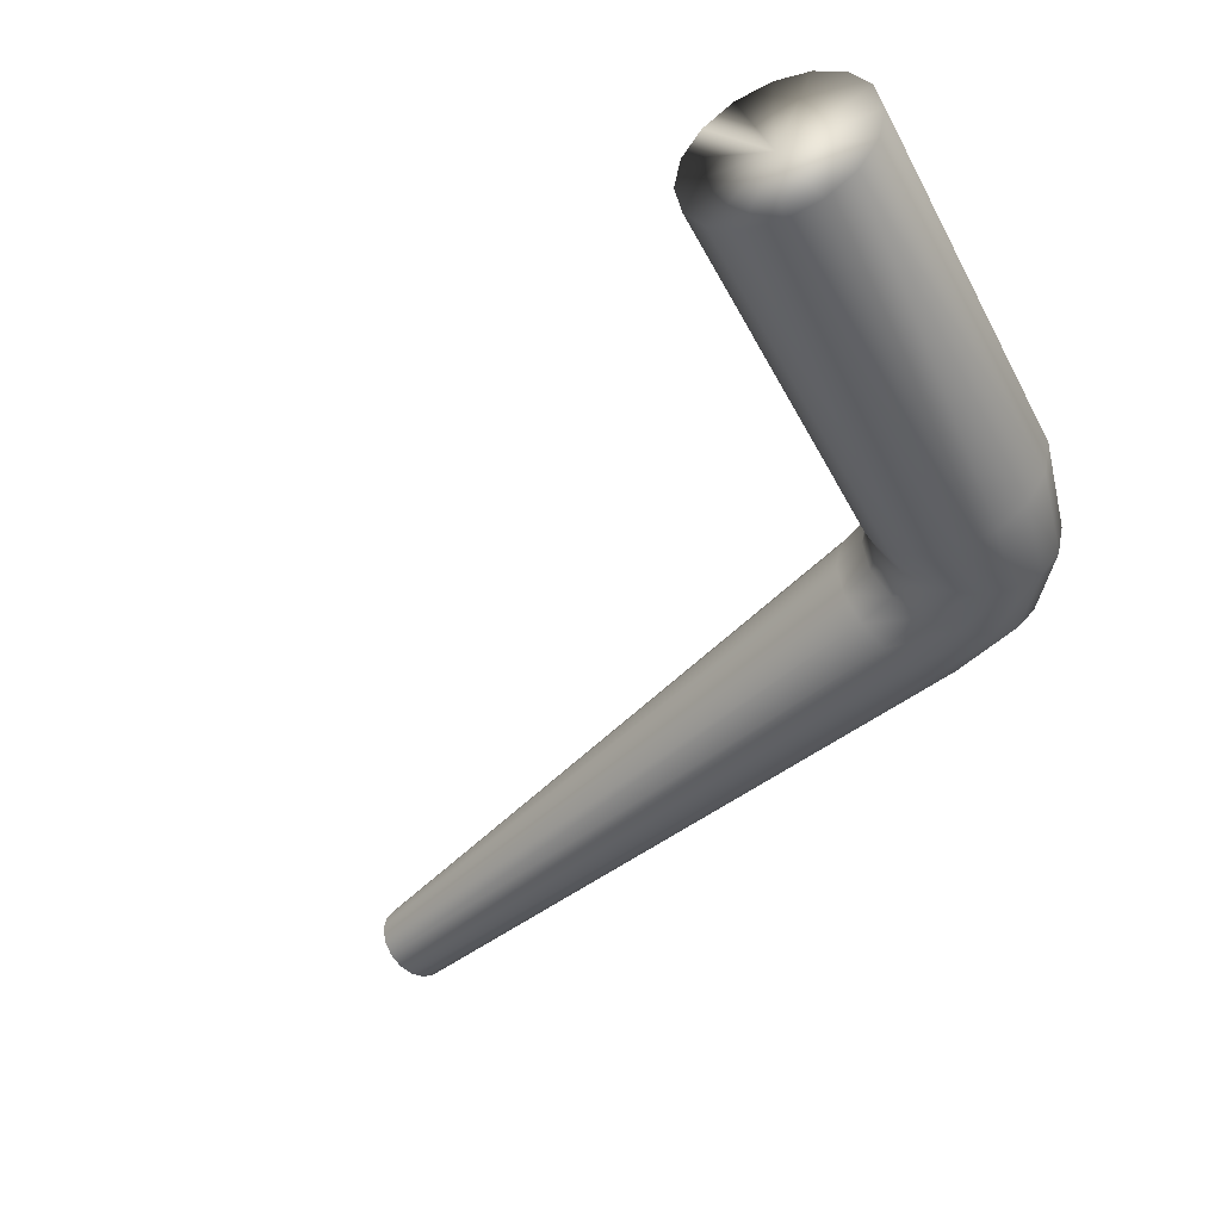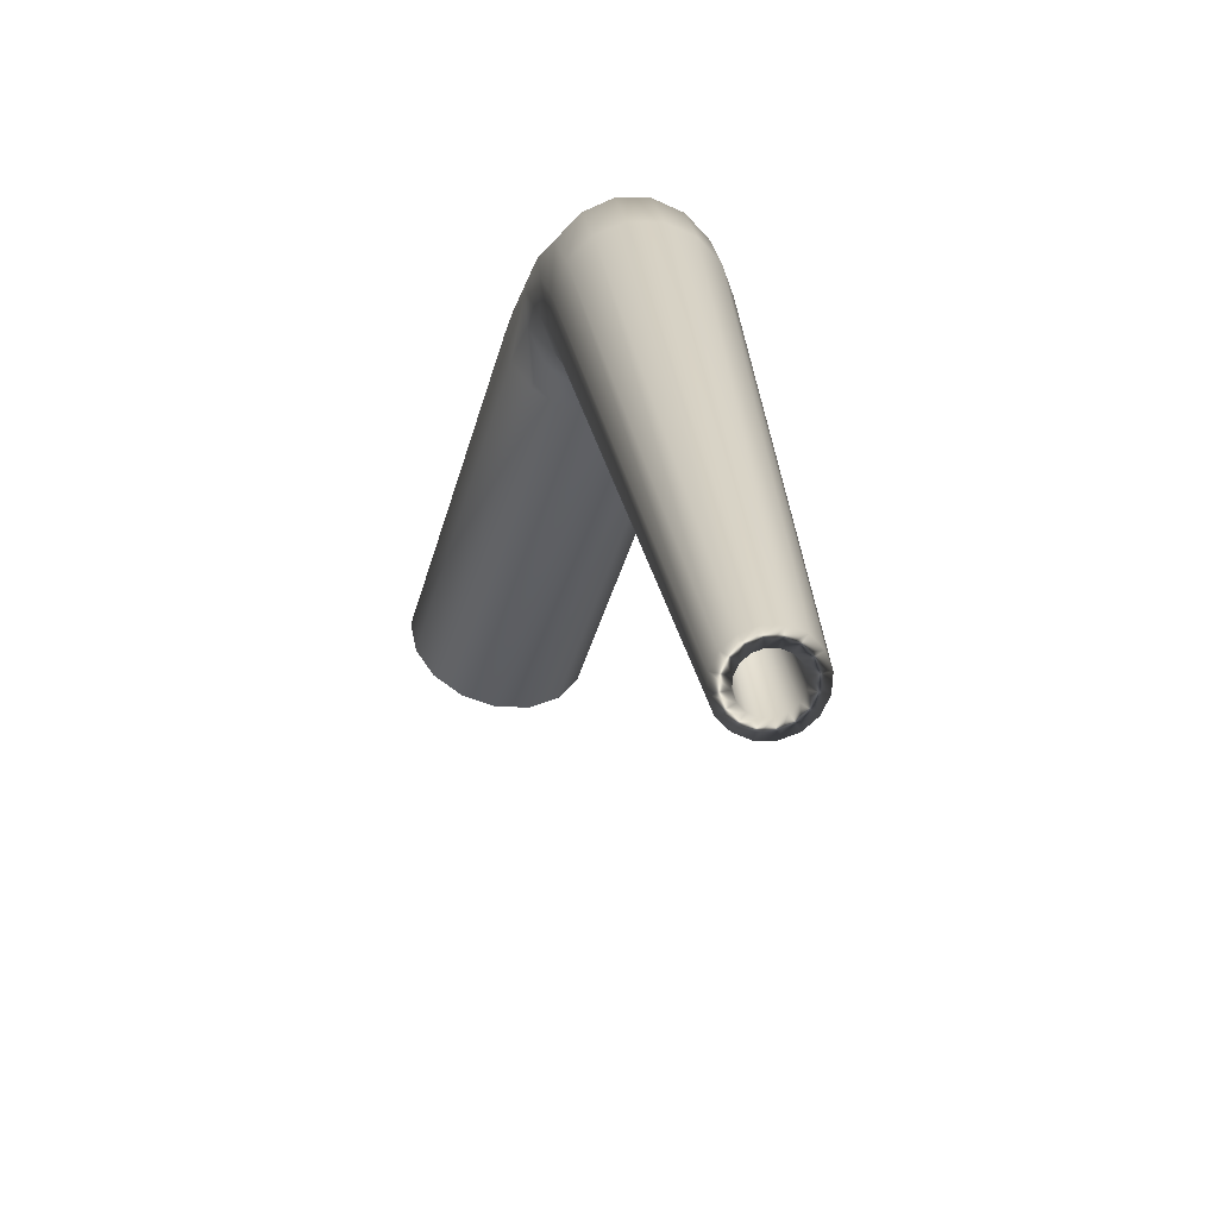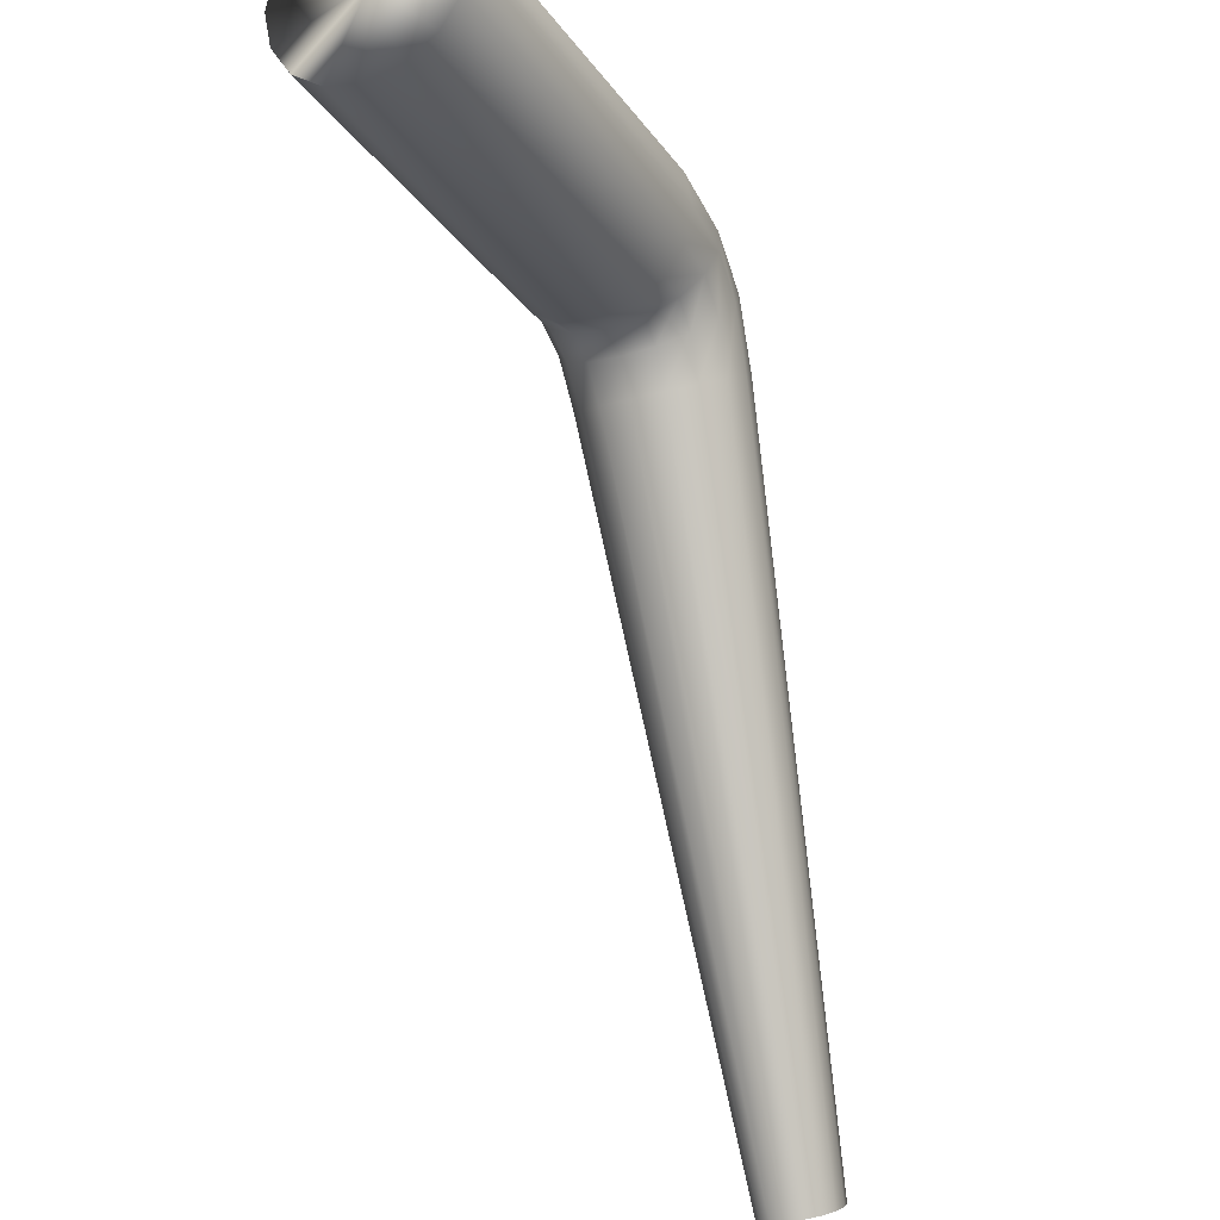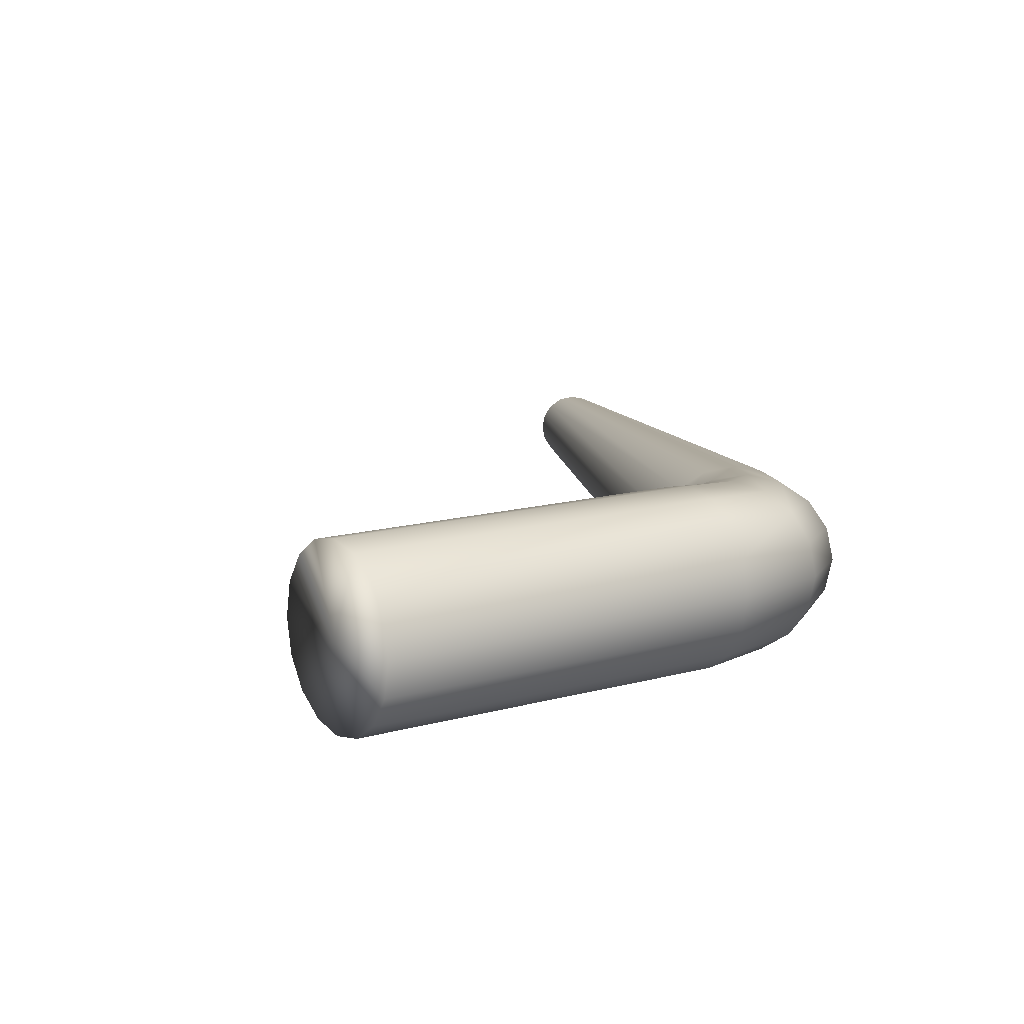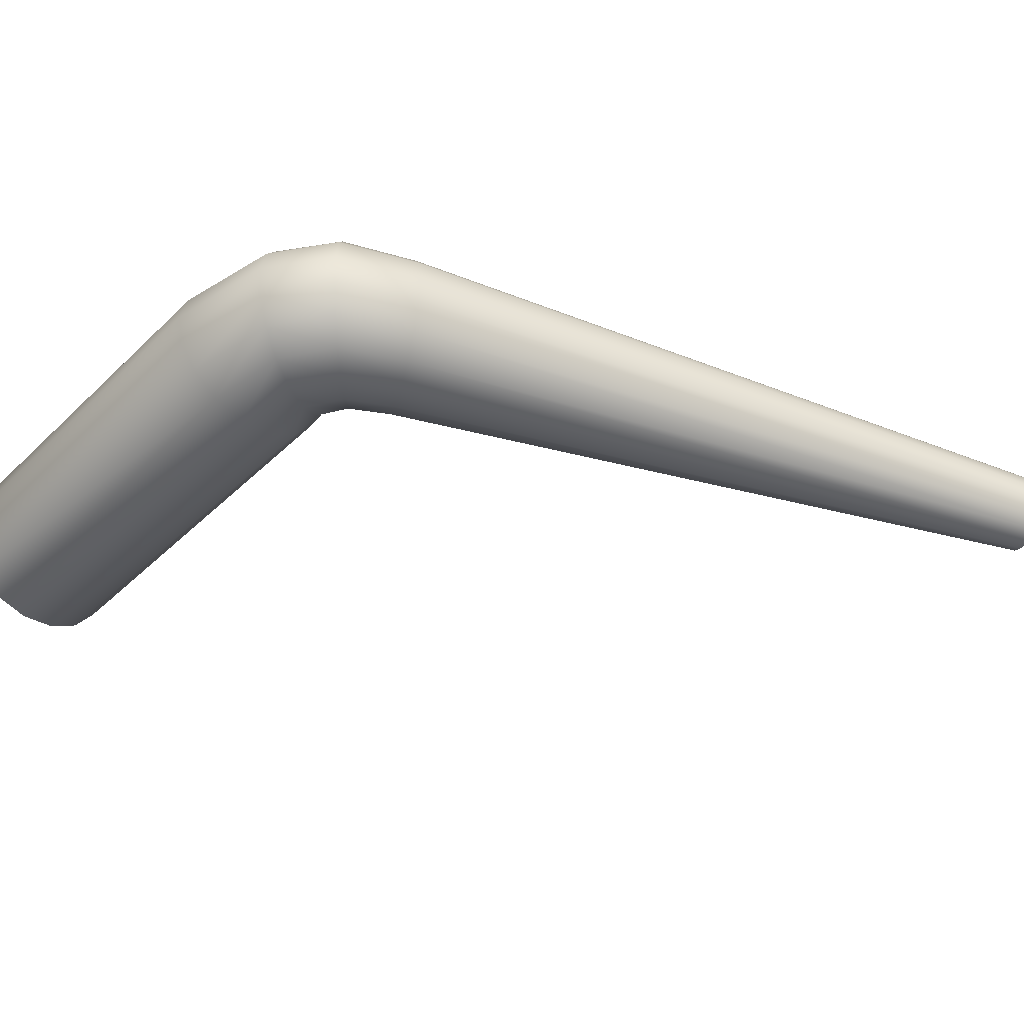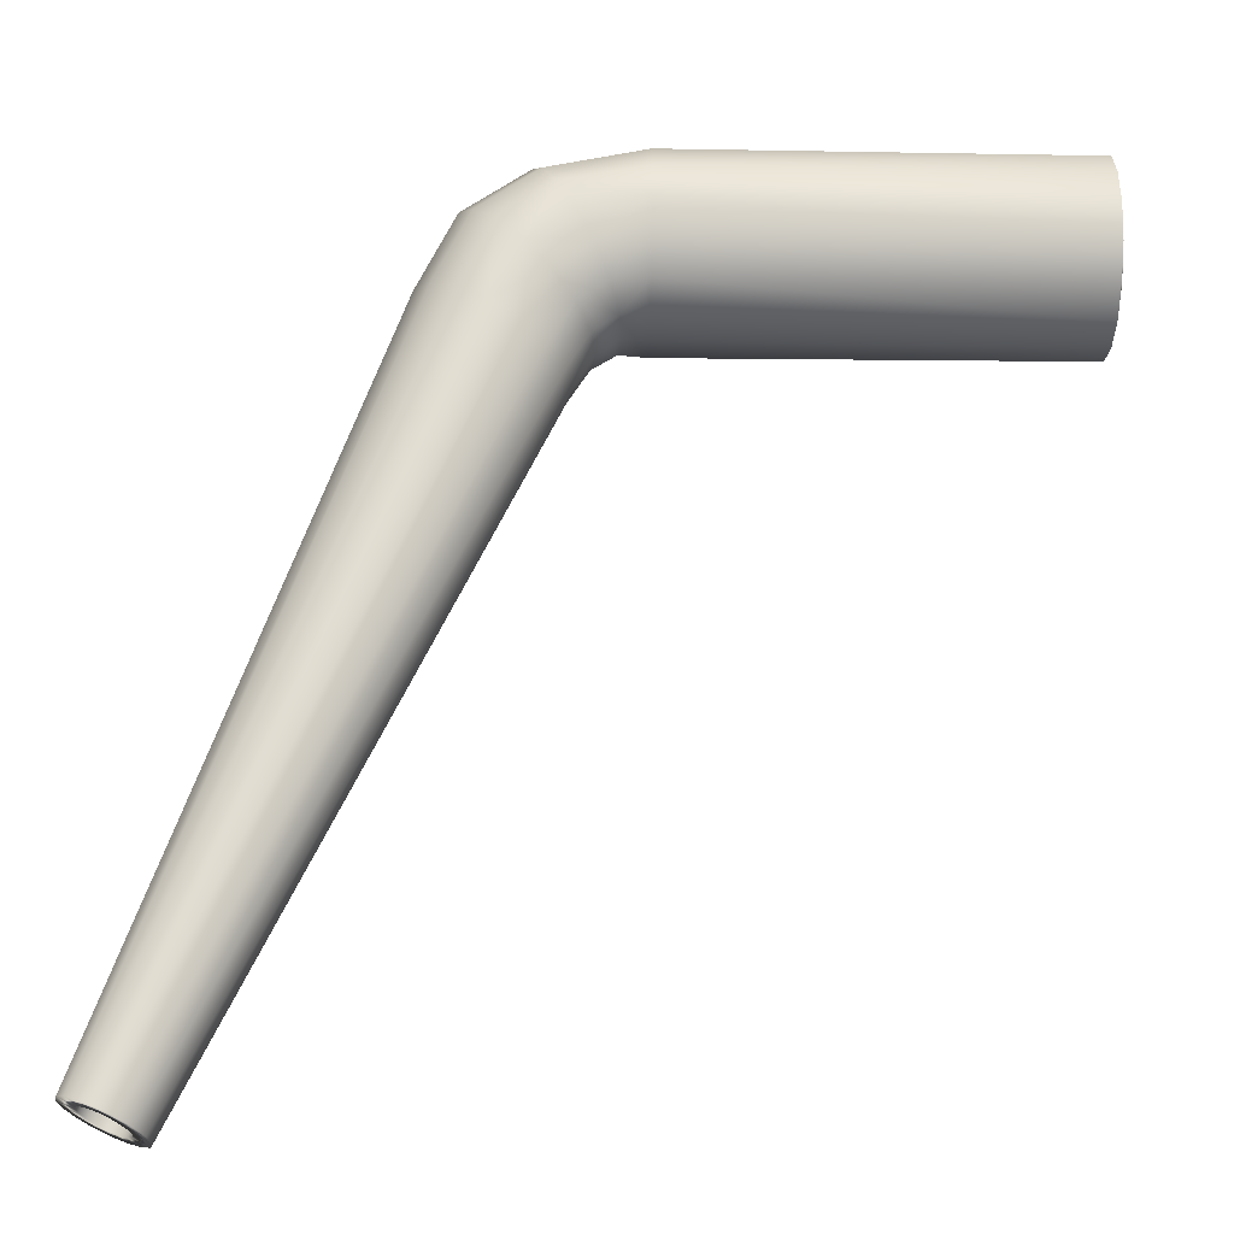
<metadata>
{"format":"obj","ext":"obj","renderer":"f3d","projection":"perspective","resolution":1024,"background":"white","views":[{"elev":-43.1,"azim":115.6,"up":"+Z"},{"elev":-43.9,"azim":-105.3,"up":"+Y"},{"elev":-23.6,"azim":115.7,"up":"+Y"},{"elev":12.1,"azim":145.9,"up":"+Z"},{"elev":-46.2,"azim":-132.8,"up":"+Z"},{"elev":-25.2,"azim":-1.2,"up":"+Y"}]}
</metadata>
<code>
v 0.1229 0.218 0.09051
v 0.1166 0.2244 0.09217
v 0.109 0.2096 0.0913
v 0.1283 0.2125 0.08571
v 0.1162 0.2056 0.08966
v 0.1319 0.2089 0.07843
v 0.1223 0.2022 0.08501
v 0.1329 0.2078 0.06975
v 0.1264 0.1999 0.07801
v 0.1319 0.2089 0.0611
v 0.1278 0.1991 0.06975
v 0.1283 0.2125 0.05381
v 0.1264 0.1999 0.06149
v 0.1229 0.218 0.04901
v 0.1223 0.2022 0.05449
v 0.1166 0.2244 0.04735
v 0.1162 0.2056 0.04984
v 0.1103 0.2309 0.04909
v 0.109 0.2096 0.0482
v 0.105 0.2363 0.05393
v 0.1018 0.2136 0.04984
v 0.1014 0.24 0.06119
v 0.09569 0.217 0.05449
v 0.1001 0.2413 0.06976
v 0.0916 0.2193 0.06149
v 0.1014 0.24 0.07832
v 0.09016 0.2201 0.06975
v 0.105 0.2363 0.08558
v 0.0916 0.2193 0.07801
v 0.1103 0.2309 0.09043
v 0.09569 0.217 0.08501
v 0.124 0.2405 0.09124
v 0.1282 0.2326 0.09306
v 0.1452 0.2351 0.09408
v 0.03496 0.02944 0.08062
v 0.03879 0.02774 0.07981
v 0.04202 0.02631 0.07746
v 0.04417 0.02535 0.07392
v 0.04497 0.025 0.06973
v 0.04417 0.02535 0.06553
v 0.04202 0.02631 0.06199
v 0.03879 0.02774 0.05965
v 0.03496 0.02944 0.05883
v 0.03117 0.03112 0.05965
v 0.02794 0.03256 0.06199
v 0.02575 0.03353 0.06553
v 0.025 0.03386 0.06973
v 0.02575 0.03353 0.07392
v 0.1018 0.2136 0.08966
v 0.02794 0.03256 0.07746
v 0.03117 0.03112 0.07981
v 0.03496 0.02944 0.07626
v 0.03725 0.02843 0.07577
v 0.03919 0.02757 0.07436
v 0.04048 0.02699 0.07223
v 0.04098 0.02677 0.06973
v 0.04048 0.02699 0.06722
v 0.03919 0.02757 0.0651
v 0.03725 0.02843 0.06368
v 0.03496 0.02944 0.06319
v 0.03266 0.03046 0.06368
v 0.03073 0.03132 0.0651
v 0.02943 0.0319 0.06722
v 0.02898 0.0321 0.06973
v 0.02943 0.0319 0.07223
v 0.03073 0.03132 0.07436
v 0.03266 0.03046 0.07577
v 0.09537 0.1798 0.06973
v 0.2506 0.213 0.07875
v 0.2503 0.2181 0.08652
v 0.145 0.2179 0.08698
v 0.2506 0.2112 0.06957
v 0.145 0.2126 0.07909
v 0.2506 0.213 0.06039
v 0.1452 0.2117 0.06975
v 0.2506 0.2182 0.05262
v 0.145 0.2126 0.06047
v 0.2506 0.2521 0.08657
v 0.2506 0.2443 0.09173
v 0.2506 0.2347 0.06878
v 0.2506 0.2573 0.07878
v 0.2506 0.2591 0.06957
v 0.2506 0.2573 0.06037
v 0.2506 0.2351 0.09355
v 0.1453 0.2444 0.09223
v 0.2506 0.2259 0.0917
v 0.2506 0.2182 0.08652
v 0.2506 0.2259 0.04744
v 0.145 0.2179 0.05258
v 0.2506 0.2351 0.04559
v 0.1451 0.2258 0.04733
v 0.2506 0.2443 0.04741
v 0.1452 0.2351 0.04548
v 0.2506 0.2521 0.05258
v 0.1453 0.2444 0.04733
v 0.1454 0.2523 0.08698
v 0.1454 0.2576 0.07909
v 0.1454 0.2594 0.06978
v 0.1454 0.2576 0.06047
v 0.1451 0.2258 0.09223
v 0.1454 0.2523 0.05258
v 0.1323 0.2246 0.09134
v 0.1359 0.2178 0.08637
v 0.1383 0.2132 0.0788
v 0.1389 0.2121 0.06975
v 0.1383 0.2132 0.06075
v 0.1359 0.2178 0.05317
v 0.1323 0.2246 0.0482
v 0.1282 0.2326 0.04648
v 0.124 0.2405 0.0483
v 0.1205 0.2473 0.05334
v 0.1181 0.2518 0.06088
v 0.1173 0.2534 0.06977
v 0.1181 0.2518 0.07866
v 0.1205 0.2473 0.0862
f 87 86 70
f 70 69 87
f 30 32 115
f 97 114 115
f 98 113 114
f 99 112 113
f 101 111 112
f 95 110 111
f 93 109 110
f 91 108 109
f 89 107 108
f 77 106 107
f 75 105 106
f 73 104 105
f 71 103 104
f 100 102 103
f 34 33 102
f 2 33 32
f 3 2 30
f 85 96 115
f 26 28 115
f 24 26 114
f 22 24 113
f 20 22 112
f 18 20 111
f 16 18 110
f 14 16 109
f 12 14 108
f 10 12 107
f 8 10 106
f 6 8 105
f 4 6 104
f 1 4 103
f 2 1 102
f 99 83 94
f 71 70 86
f 98 82 83
f 97 81 82
f 96 78 81
f 85 79 78
f 34 100 86
f 95 101 94
f 93 95 92
f 91 93 90
f 89 91 88
f 85 34 84
f 77 89 76
f 75 77 74
f 73 75 72
f 71 73 69
f 67 52 35
f 66 67 51
f 65 66 50
f 64 65 48
f 63 64 47
f 62 63 46
f 61 62 45
f 60 61 44
f 59 60 43
f 58 59 42
f 57 58 41
f 56 57 40
f 55 56 39
f 54 55 38
f 53 54 37
f 52 53 36
f 51 35 3
f 50 51 49
f 48 50 31
f 47 48 29
f 46 47 27
f 45 46 25
f 44 45 23
f 43 44 21
f 42 43 19
f 41 42 17
f 40 41 15
f 39 40 13
f 38 39 11
f 37 38 9
f 36 37 7
f 35 36 5
f 34 85 32
f 31 49 30
f 29 31 28
f 27 29 26
f 25 27 24
f 23 25 22
f 21 23 20
f 19 21 18
f 17 19 16
f 15 17 14
f 13 15 12
f 11 13 10
f 9 11 8
f 7 9 6
f 5 7 4
f 3 5 1
f 28 30 115
f 96 97 115
f 97 98 114
f 98 99 113
f 99 101 112
f 101 95 111
f 95 93 110
f 93 91 109
f 91 89 108
f 89 77 107
f 77 75 106
f 75 73 105
f 73 71 104
f 71 100 103
f 100 34 102
f 30 2 32
f 49 3 30
f 32 85 115
f 114 26 115
f 113 24 114
f 112 22 113
f 111 20 112
f 110 18 111
f 109 16 110
f 108 14 109
f 107 12 108
f 106 10 107
f 105 8 106
f 104 6 105
f 103 4 104
f 102 1 103
f 33 2 102
f 80 84 86
f 101 99 94
f 80 92 94
f 80 90 92
f 80 88 90
f 80 76 88
f 100 71 86
f 80 79 84
f 99 98 83
f 98 97 82
f 97 96 81
f 96 85 78
f 80 74 76
f 80 72 74
f 80 69 72
f 80 87 69
f 84 34 86
f 83 80 94
f 92 95 94
f 90 93 92
f 88 91 90
f 76 89 88
f 87 80 86
f 79 85 84
f 82 80 83
f 81 80 82
f 78 80 81
f 79 80 78
f 74 77 76
f 72 75 74
f 69 73 72
f 70 71 69
f 67 68 52
f 66 68 67
f 65 68 66
f 64 68 65
f 63 68 64
f 62 68 63
f 61 68 62
f 60 68 61
f 59 68 60
f 58 68 59
f 57 68 58
f 56 68 57
f 55 68 56
f 54 68 55
f 53 68 54
f 52 68 53
f 51 67 35
f 50 66 51
f 48 65 50
f 47 64 48
f 46 63 47
f 45 62 46
f 44 61 45
f 43 60 44
f 42 59 43
f 41 58 42
f 40 57 41
f 39 56 40
f 38 55 39
f 37 54 38
f 36 53 37
f 35 52 36
f 49 51 3
f 31 50 49
f 29 48 31
f 27 47 29
f 25 46 27
f 23 45 25
f 21 44 23
f 19 43 21
f 17 42 19
f 15 41 17
f 13 40 15
f 11 39 13
f 9 38 11
f 7 37 9
f 5 36 7
f 3 35 5
f 33 34 32
f 28 31 30
f 26 29 28
f 24 27 26
f 22 25 24
f 20 23 22
f 18 21 20
f 16 19 18
f 14 17 16
f 12 15 14
f 10 13 12
f 8 11 10
f 6 9 8
f 4 7 6
f 1 5 4
f 2 3 1

</code>
